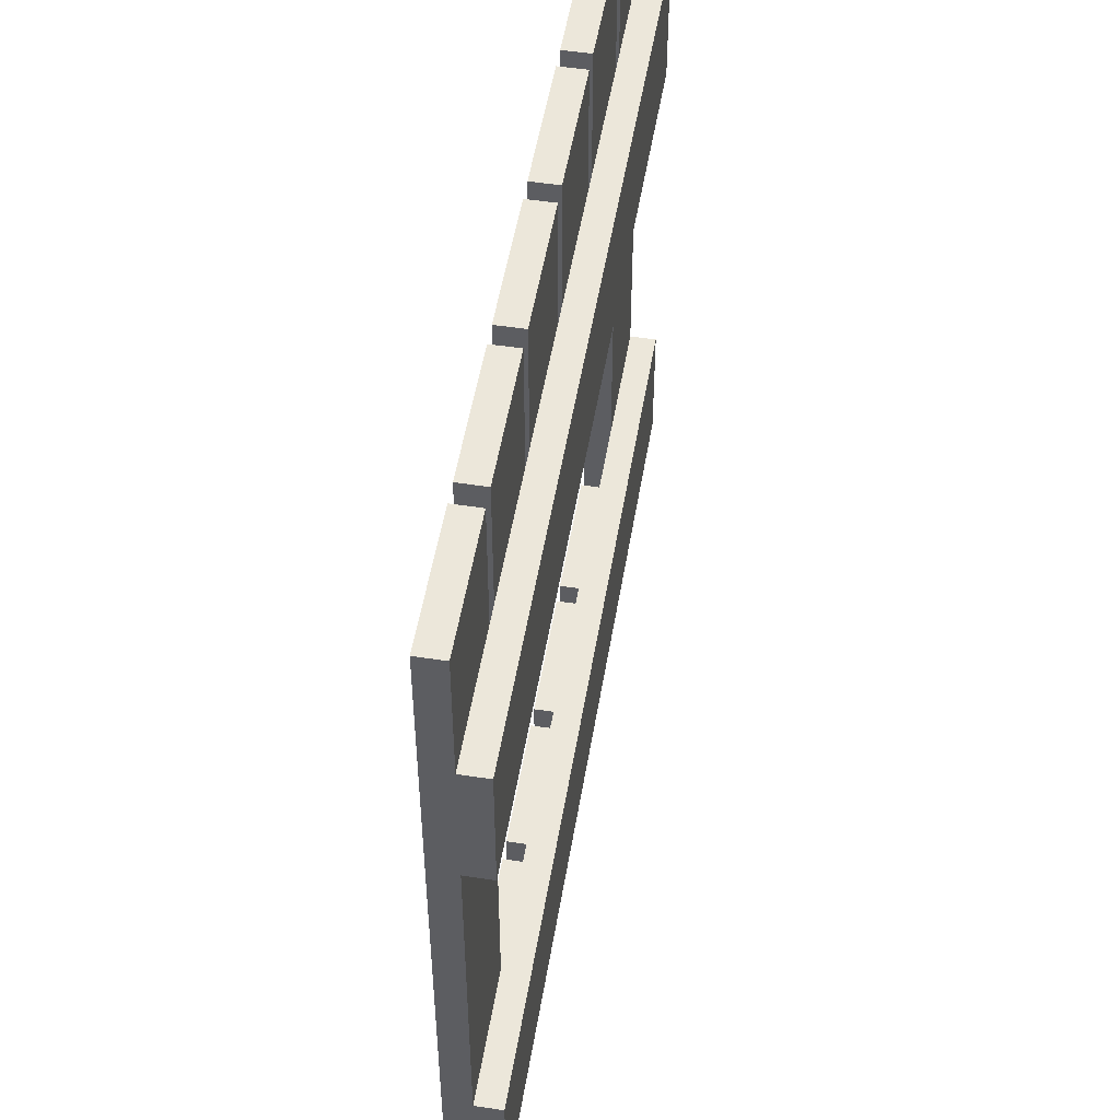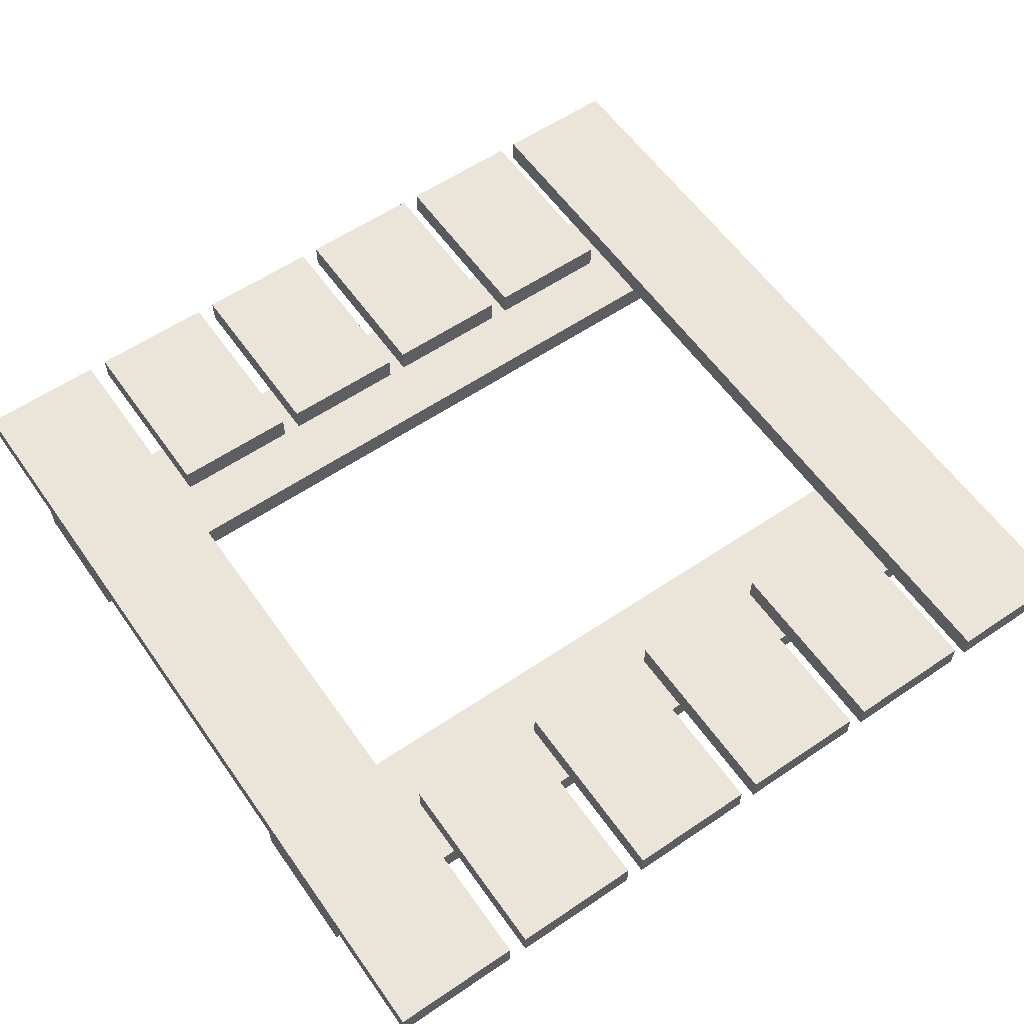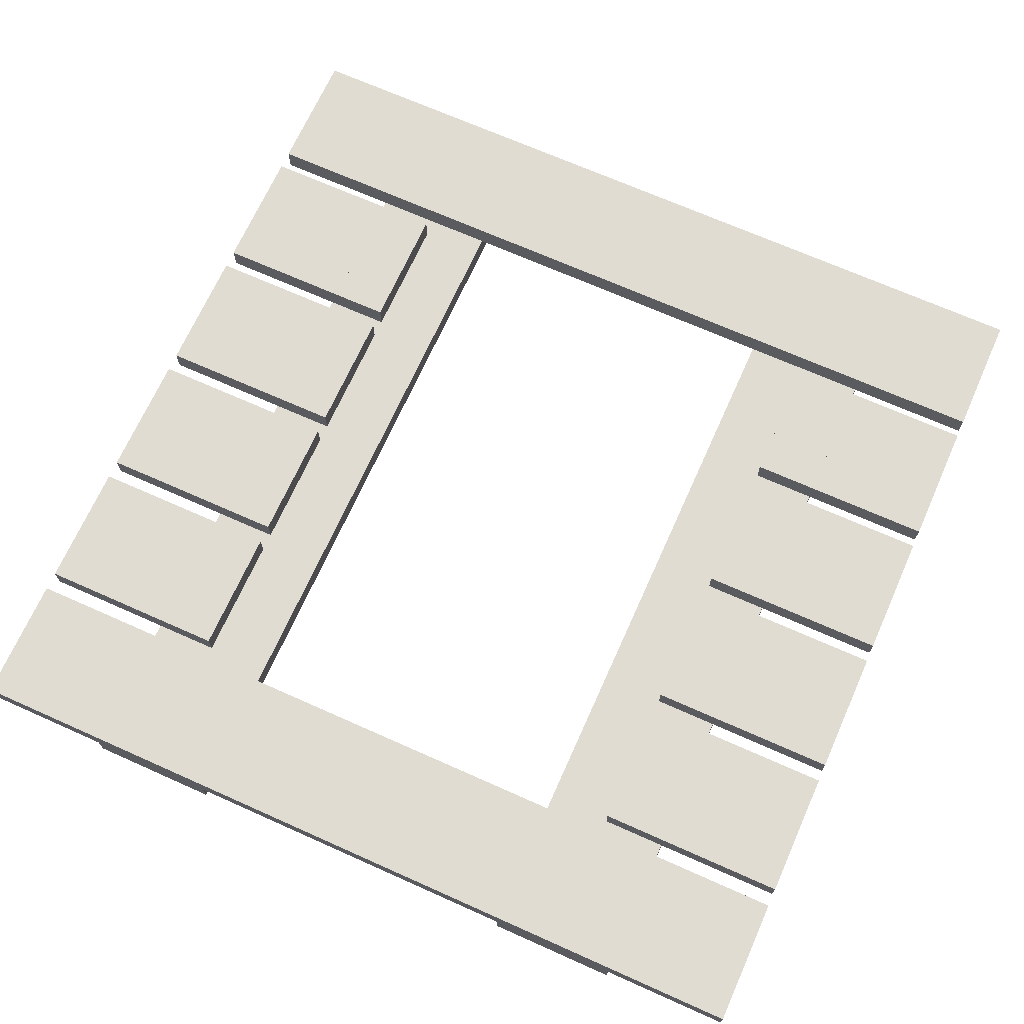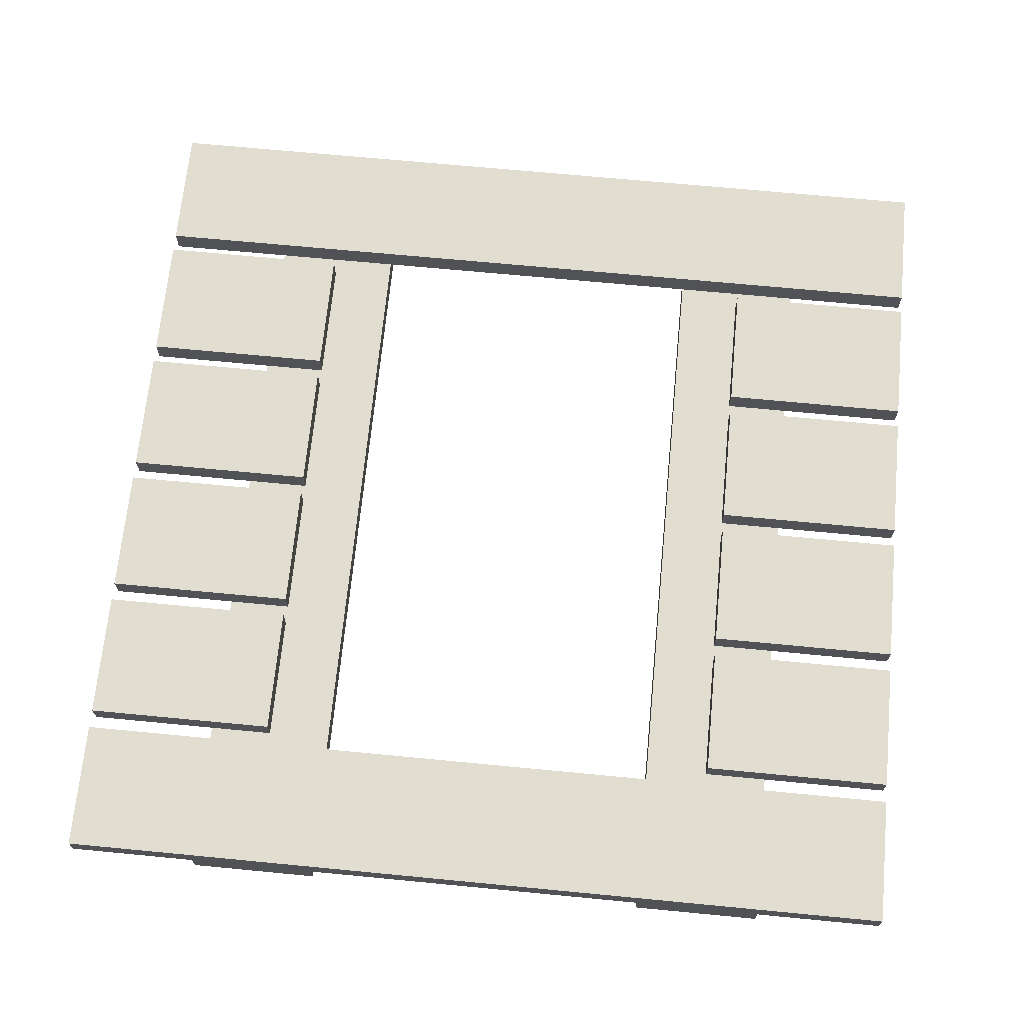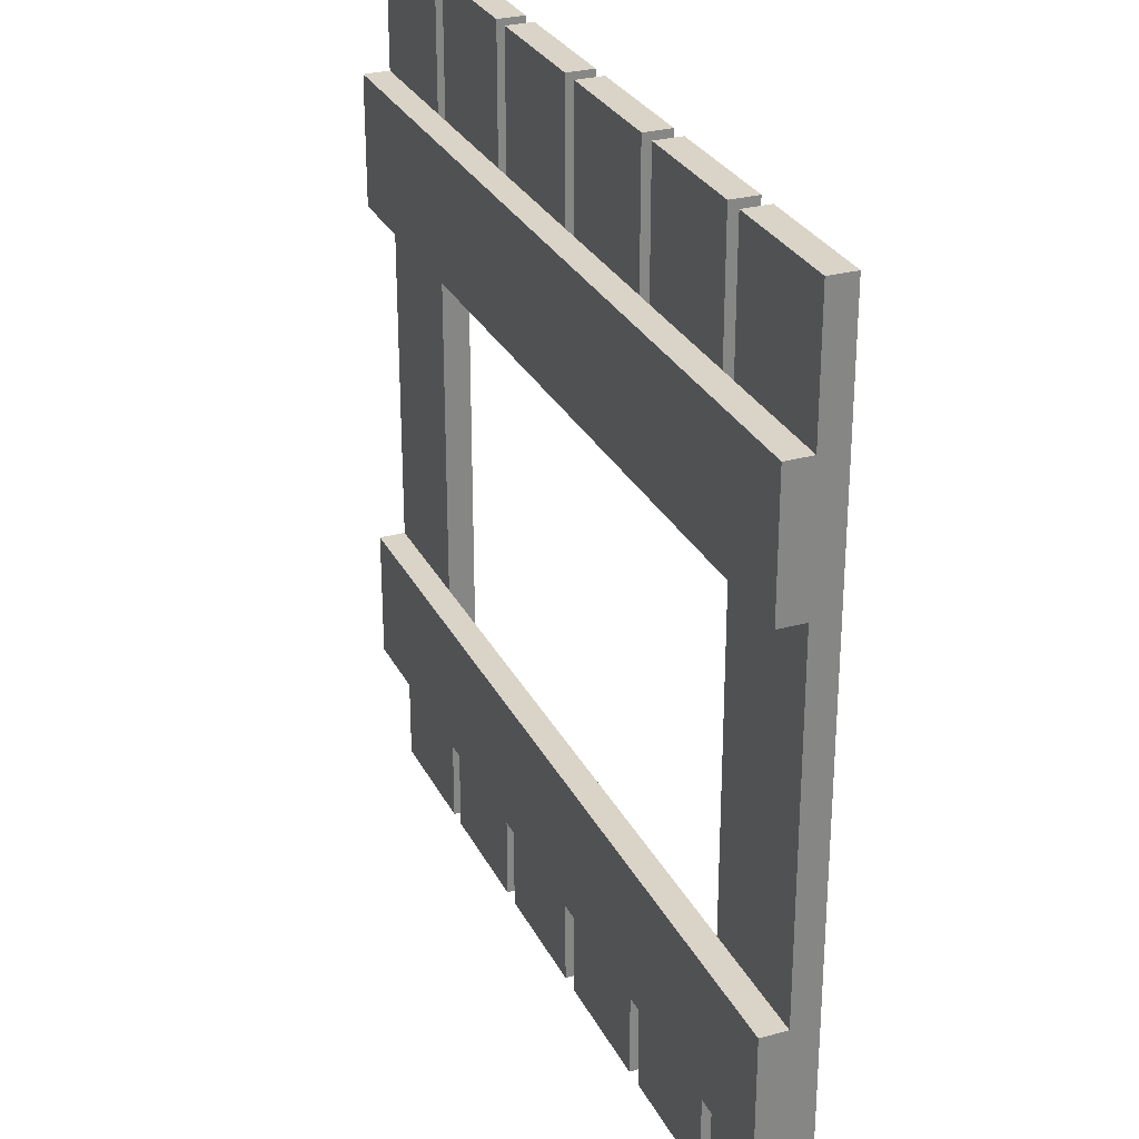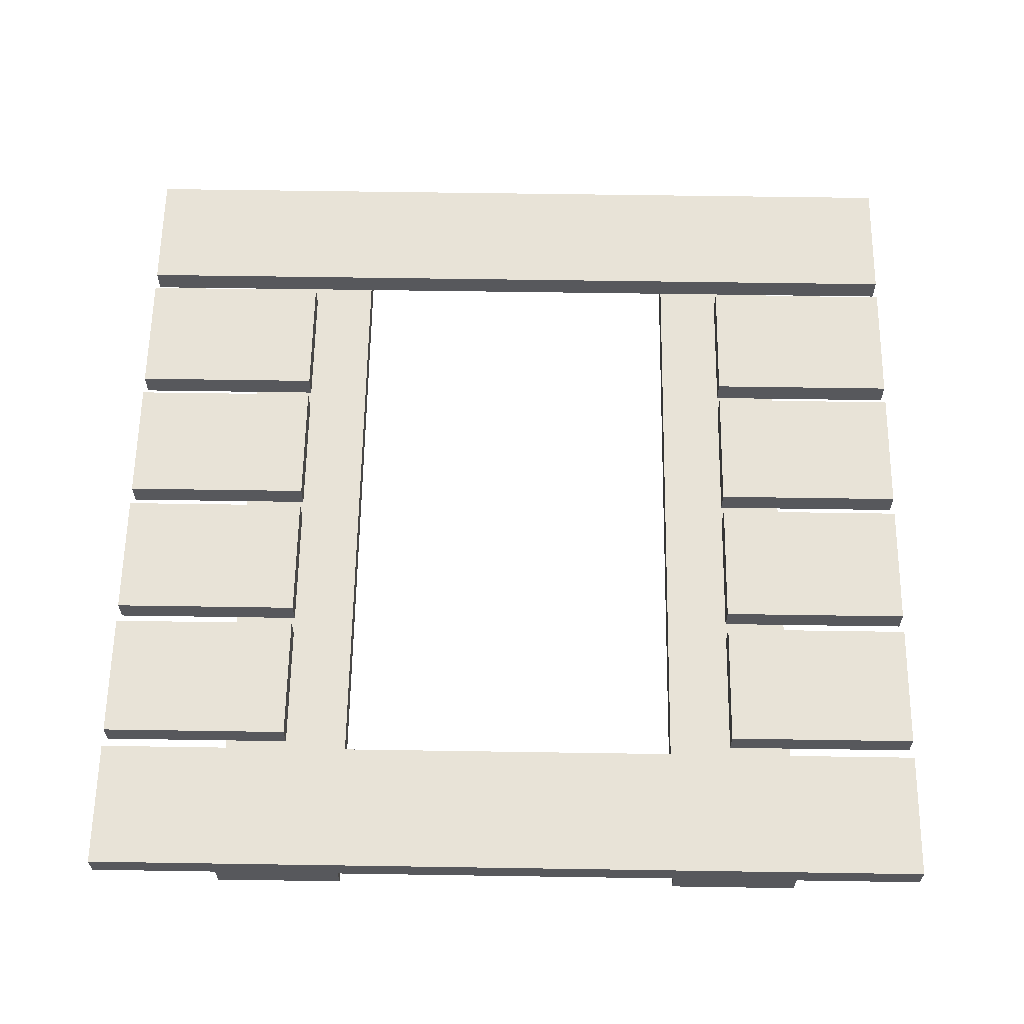
<metadata>
{"format":"obj","ext":"obj","renderer":"f3d","projection":"perspective","resolution":1024,"background":"white","views":[{"elev":51.5,"azim":-80.6,"up":"+Z"},{"elev":58.8,"azim":145.1,"up":"+Y"},{"elev":69.2,"azim":114.1,"up":"+Y"},{"elev":68.6,"azim":95.5,"up":"+Y"},{"elev":28.5,"azim":67.6,"up":"+Z"},{"elev":61.6,"azim":90.9,"up":"+Y"}]}
</metadata>
<code>
o planksOpening
v -0.08676 0.48 -4
v -1.275 0.48 -2.217
v -0.08676 0.48 -2.217
v -1.275 0.48 -4
v -0.08676 0.24 -4
v -0.08676 0.24 -2.811
v -0.08676 0.24 -2.217
v -1.275 0.24 -2.811
v -1.275 0.24 -4
v -1.275 0.24 -2.217
v 0.08676 0.24 -2.811
v 0.08676 0.48 -4
v 0.08676 0.24 -4
v 0.08676 0.48 -2.217
v 0.08676 0.24 -2.217
v 1.275 0.48 -2.217
v 1.275 0.24 -2.217
v 1.275 0.24 -4
v 1.275 0.48 -4
v 1.275 0.24 -2.811
v 1.449 0.24 -2.811
v 1.449 0.48 -4
v 1.449 0.24 -4
v 1.449 0.48 -2.217
v 1.449 0.24 -2.217
v 2.638 0.48 -2.217
v 2.638 0.24 -4
v 2.638 0.48 -4
v 2.638 0.24 -2.811
v 2.638 0.24 -2.217
v 1.275 0.48 4
v 1.275 0.24 2.217
v 1.275 0.48 2.217
v 1.275 0.24 2.811
v 1.275 0.24 4
v 0.08676 0.48 4
v 0.08676 0.48 2.217
v 0.08676 0.24 2.217
v 0.08676 0.24 2.811
v 0.08676 0.24 4
v -4 0.24 -2.811
v -4 0.48 -4
v -4 0.24 -4
v -4 0.48 4
v -4 0.24 -1.623
v -4 0.24 1.623
v -4 0.24 2.811
v -4 0.24 4
v -4 0 -1.623
v -4 0 -2.811
v -4 -0 2.811
v -4 -0 1.623
v -2.811 0.24 -4
v -2.811 0.48 -4
v -2.811 0.48 4
v -2.811 0.24 4
v -2.811 0.24 -2.811
v -2.811 0.24 -1.623
v -2.811 0.24 1.623
v -2.811 0.24 2.811
v -1.449 0.48 4
v -2.638 0.24 4
v -1.449 0.24 4
v -2.638 0.48 4
v -1.449 0.24 2.217
v -1.449 0.48 2.217
v -1.449 0.24 2.811
v -2.638 0.24 2.811
v -2.638 0.48 2.217
v -2.638 0.24 2.217
v -1.449 0.48 -4
v -2.638 0.48 -2.217
v -1.449 0.48 -2.217
v -2.638 0.48 -4
v -1.449 0.24 -4
v -2.638 0.24 -4
v -1.449 0.24 -2.811
v -1.449 0.24 -2.217
v -2.638 0.24 -2.811
v -2.638 0.24 -2.217
v 4 0.24 -1.623
v 4 0 -1.623
v 2.811 0.24 -1.623
v 4 0 -2.811
v 4 0.24 -2.811
v 4 0.48 4
v 4 0.24 -4
v 4 0.48 -4
v 4 0.24 1.623
v 4 0.24 2.811
v 4 0.24 4
v 4 -0 1.623
v 4 -0 2.811
v 2.811 0.24 -2.811
v 2.811 0.48 4
v 2.811 0.48 -4
v 2.811 0.24 -4
v 2.811 0.24 1.623
v 2.811 0.24 2.811
v 2.811 0.24 4
v -0.08676 0.48 4
v -0.08676 0.24 2.217
v -0.08676 0.48 2.217
v -0.08676 0.24 2.811
v -0.08676 0.24 4
v -1.275 0.24 4
v -1.275 0.48 4
v -1.275 0.24 2.811
v -1.275 0.48 2.217
v -1.275 0.24 2.217
v 1.449 0.24 2.811
v 1.449 0.48 2.217
v 1.449 0.24 2.217
v 1.449 0.48 4
v 1.449 0.24 4
v 2.638 0.48 4
v 2.638 0.24 2.217
v 2.638 0.48 2.217
v 2.638 0.24 2.811
v 2.638 0.24 4
f 1 2 3
f 2 1 4
f 3 5 1
f 5 3 6
f 6 3 7
f 8 4 9
f 4 8 2
f 2 8 10
f 3 10 7
f 10 3 2
f 4 5 9
f 5 4 1
f 11 12 13
f 12 11 14
f 14 11 15
f 16 15 17
f 15 16 14
f 12 18 13
f 18 12 19
f 16 18 19
f 18 16 20
f 20 16 17
f 19 14 16
f 14 19 12
f 21 22 23
f 22 21 24
f 24 21 25
f 26 27 28
f 27 26 29
f 29 26 30
f 26 25 30
f 25 26 24
f 22 27 23
f 27 22 28
f 28 24 26
f 24 28 22
f 31 32 33
f 32 31 34
f 34 31 35
f 33 36 31
f 36 33 37
f 37 32 38
f 32 37 33
f 39 37 38
f 37 39 36
f 36 39 40
f 31 40 35
f 40 31 36
f 41 42 43
f 42 41 44
f 44 41 45
f 44 45 46
f 44 46 47
f 44 47 48
f 41 49 45
f 49 41 50
f 46 51 47
f 51 46 52
f 42 53 43
f 53 42 54
f 54 44 55
f 44 54 42
f 55 48 56
f 48 55 44
f 55 53 54
f 53 55 57
f 57 55 58
f 58 55 59
f 59 55 60
f 60 55 56
f 61 62 63
f 62 61 64
f 61 65 66
f 65 61 67
f 67 61 63
f 68 69 70
f 69 68 64
f 64 68 62
f 69 65 70
f 65 69 66
f 66 64 61
f 64 66 69
f 71 72 73
f 72 71 74
f 74 75 76
f 75 74 71
f 73 75 71
f 75 73 77
f 77 73 78
f 79 74 76
f 74 79 72
f 72 79 80
f 73 80 78
f 80 73 72
f 81 49 82
f 49 81 45
f 45 81 83
f 45 83 58
f 49 84 82
f 84 49 50
f 81 84 85
f 84 81 82
f 85 86 81
f 87 86 85
f 86 87 88
f 81 86 89
f 89 86 90
f 90 86 91
f 90 92 89
f 92 90 93
f 41 84 50
f 84 41 85
f 85 41 57
f 85 57 79
f 85 79 77
f 85 77 8
f 85 8 6
f 85 6 11
f 85 11 20
f 85 20 21
f 85 21 29
f 85 29 94
f 41 53 57
f 53 41 43
f 21 27 29
f 27 21 23
f 79 75 77
f 75 79 76
f 29 30 94
f 30 83 94
f 83 30 58
f 58 30 25
f 58 25 17
f 17 25 21
f 20 17 21
f 58 17 15
f 58 15 7
f 7 15 11
f 6 7 11
f 58 7 10
f 58 10 78
f 78 10 8
f 77 78 8
f 58 78 80
f 58 80 79
f 58 79 57
f 11 18 20
f 18 11 13
f 8 5 6
f 5 8 9
f 88 95 86
f 95 88 96
f 94 96 97
f 96 94 95
f 95 94 83
f 95 83 98
f 95 98 99
f 95 99 100
f 96 87 97
f 87 96 88
f 86 100 91
f 100 86 95
f 94 87 85
f 87 94 97
f 101 102 103
f 102 101 104
f 104 101 105
f 101 106 105
f 106 101 107
f 108 109 110
f 109 108 107
f 107 108 106
f 109 102 110
f 102 109 103
f 103 107 101
f 107 103 109
f 111 112 113
f 112 111 114
f 114 111 115
f 116 117 118
f 117 116 119
f 119 116 120
f 116 115 120
f 115 116 114
f 112 117 113
f 117 112 118
f 118 114 116
f 114 118 112
f 51 92 93
f 92 51 52
f 90 51 93
f 51 90 47
f 47 90 99
f 47 99 119
f 47 119 111
f 47 111 34
f 47 34 39
f 47 39 104
f 47 104 108
f 47 108 67
f 47 67 68
f 47 68 60
f 46 92 52
f 92 46 89
f 89 46 59
f 89 59 98
f 100 90 91
f 90 100 99
f 89 83 81
f 83 89 98
f 46 58 59
f 58 46 45
f 115 119 120
f 119 115 111
f 106 104 105
f 104 106 108
f 40 34 35
f 34 40 39
f 62 67 63
f 67 62 68
f 48 60 56
f 60 48 47
f 98 119 99
f 119 98 117
f 117 98 59
f 117 59 113
f 113 59 32
f 113 32 34
f 32 59 38
f 38 59 102
f 38 102 104
f 102 59 110
f 110 59 65
f 110 65 67
f 65 59 70
f 70 59 60
f 60 68 70
f 67 108 110
f 104 39 38
f 34 111 113

</code>
